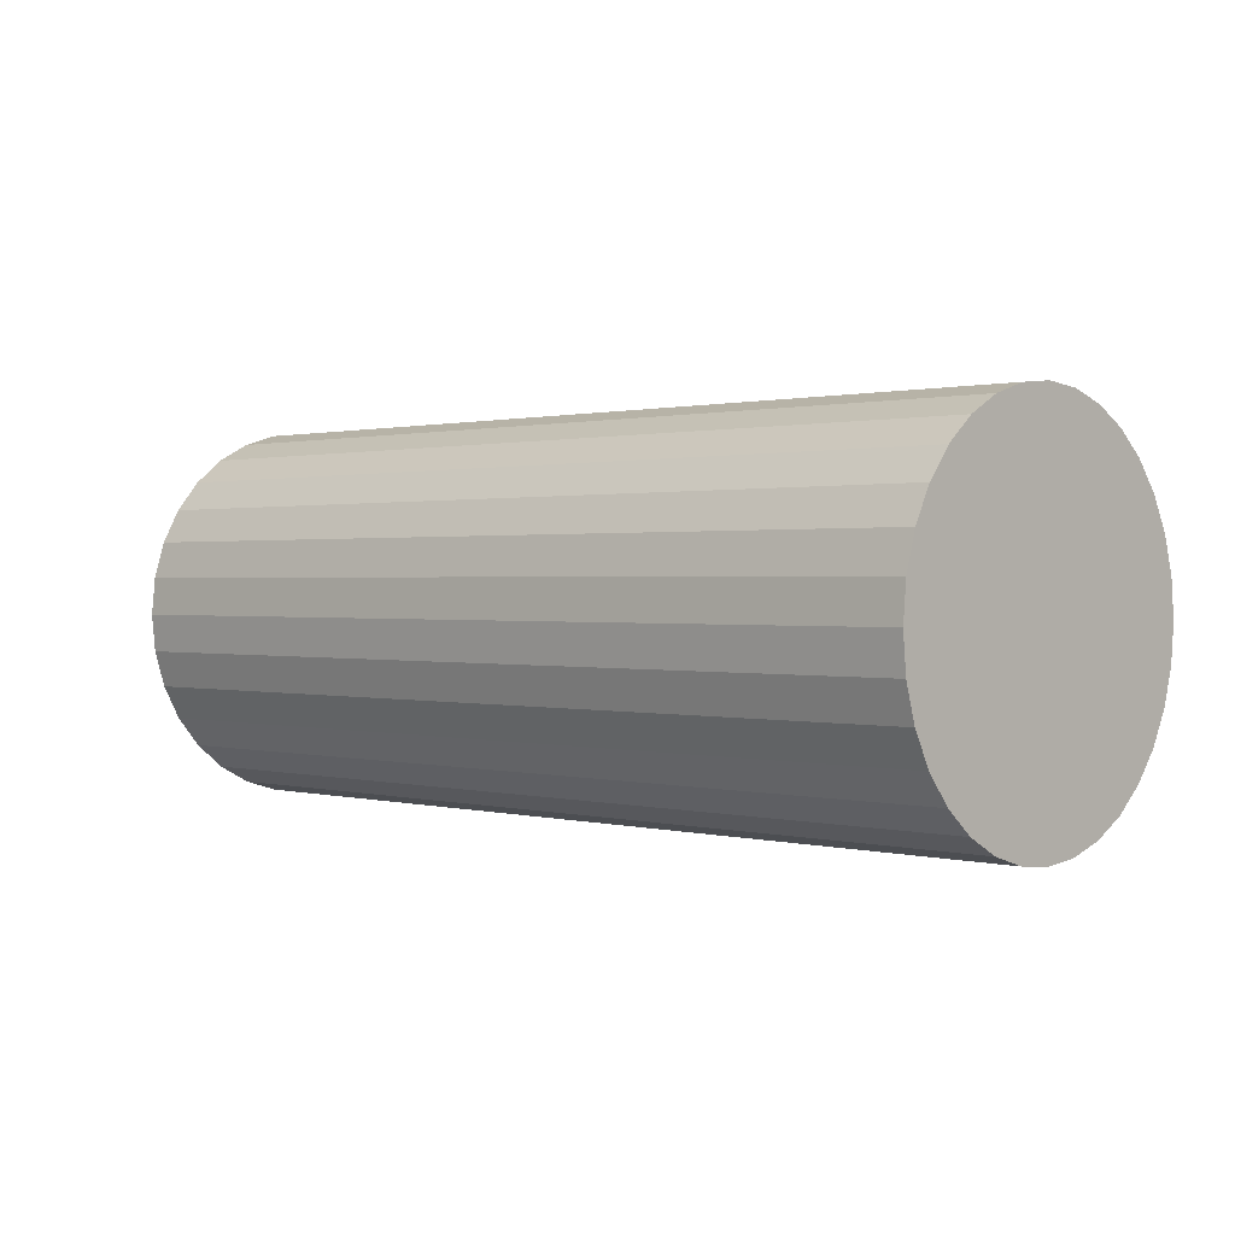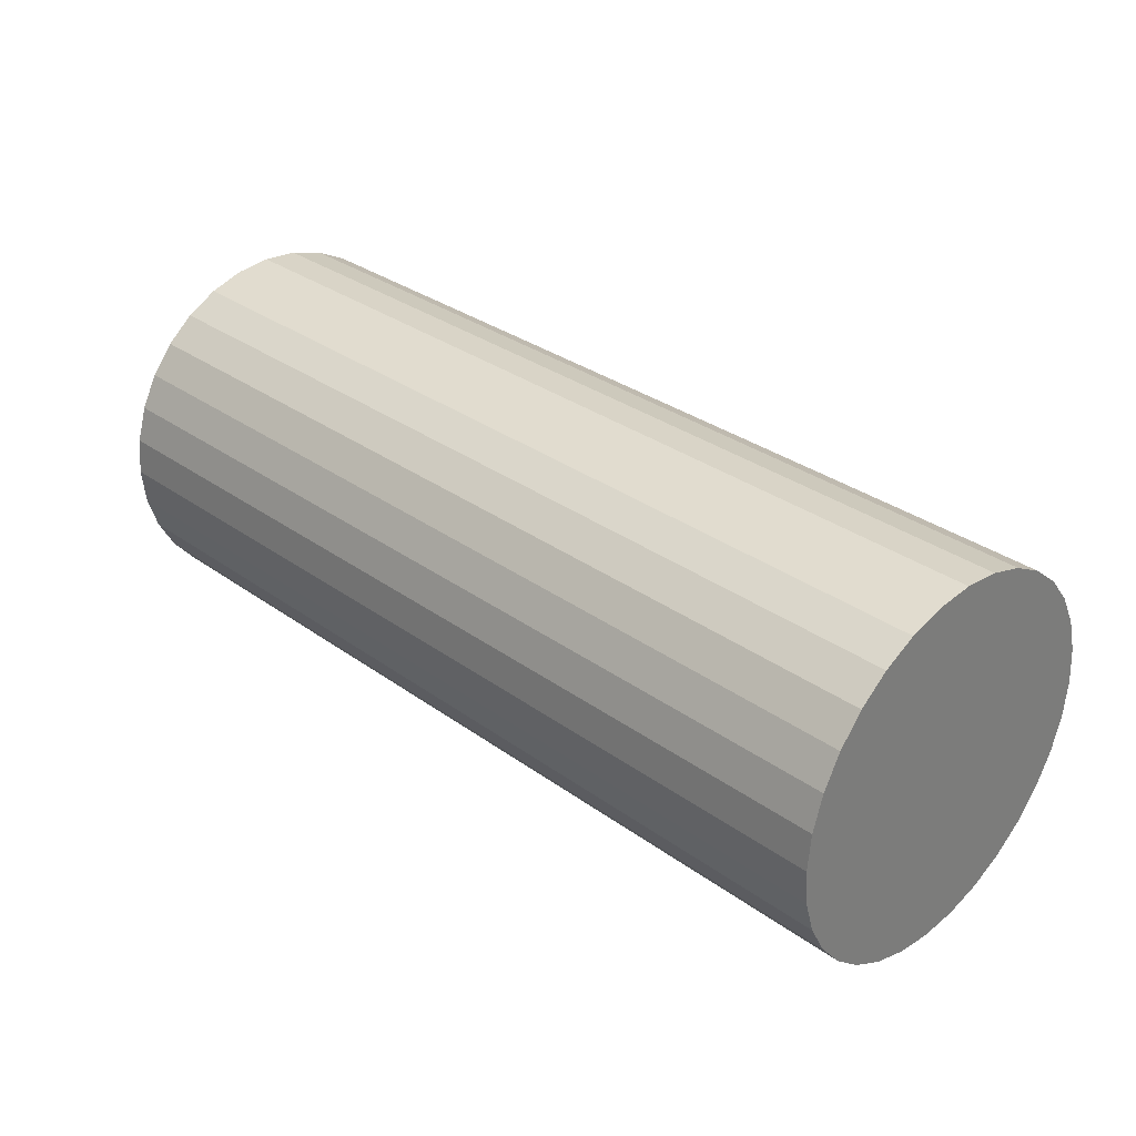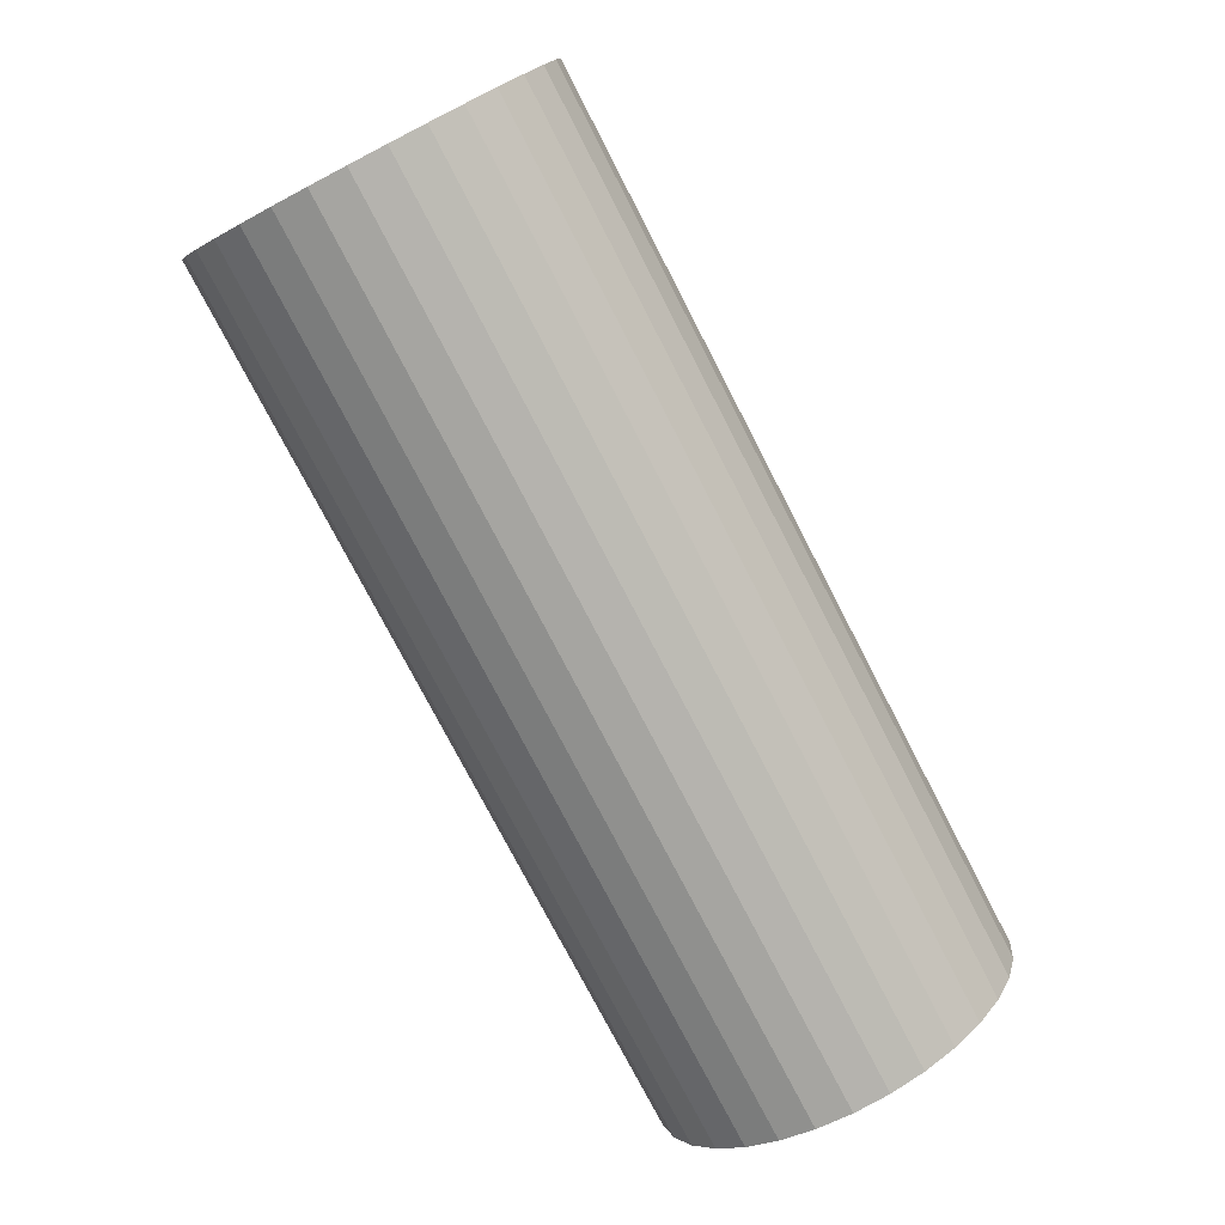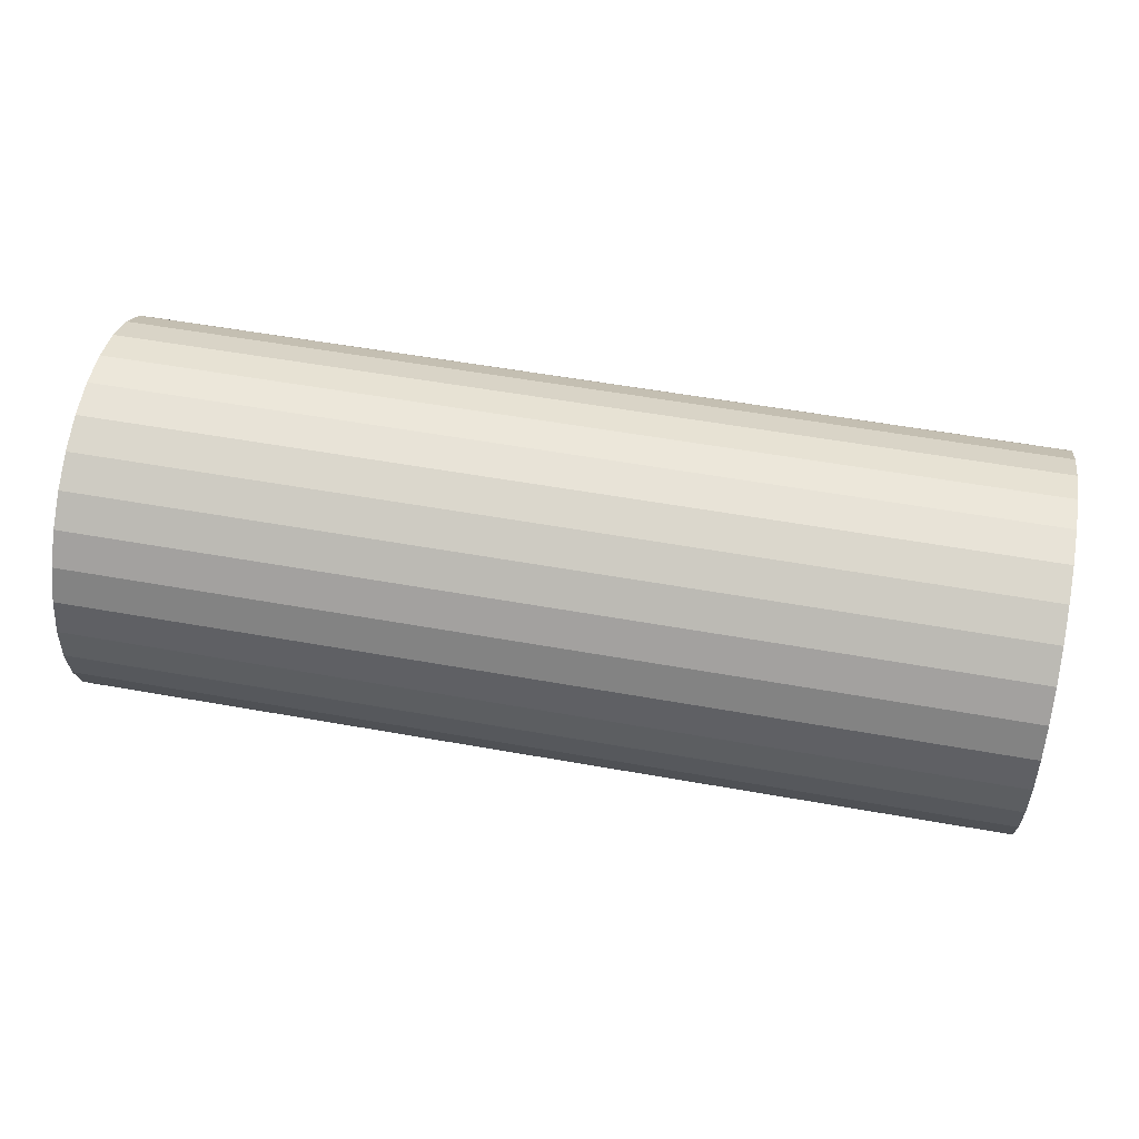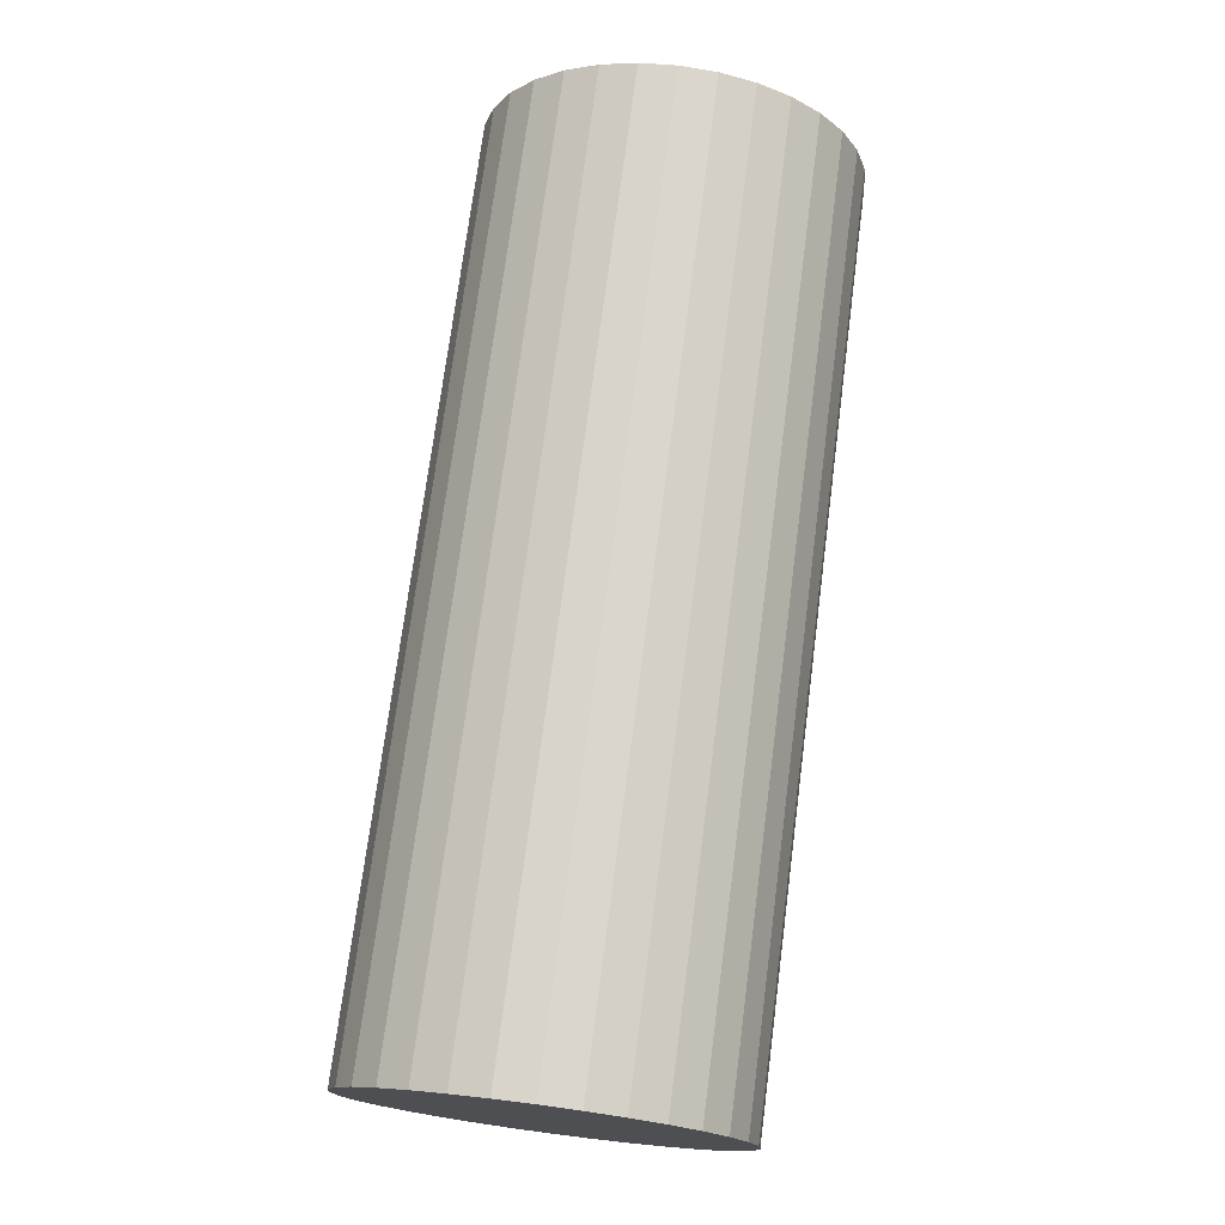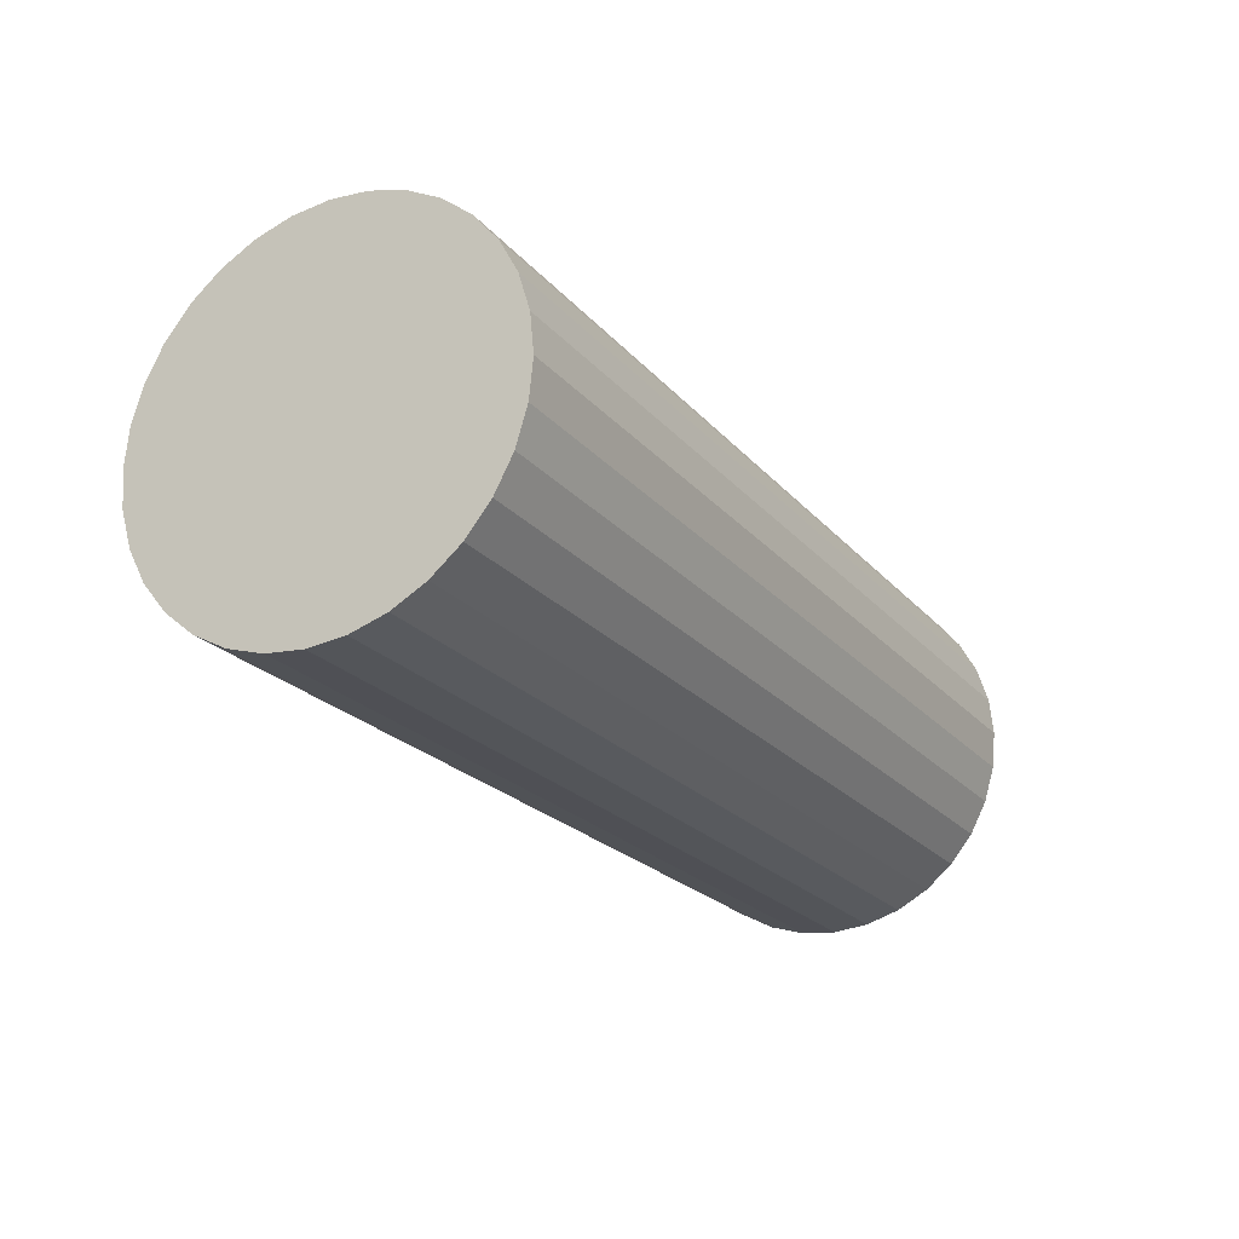
<metadata>
{"format":"obj","ext":"obj","renderer":"f3d","projection":"perspective","resolution":1024,"background":"white","views":[{"elev":0.9,"azim":-136.3,"up":"+Y"},{"elev":32.2,"azim":45.1,"up":"+Y"},{"elev":-77.1,"azim":-62.6,"up":"+Y"},{"elev":55.8,"azim":-169.4,"up":"+Z"},{"elev":73.5,"azim":-82.6,"up":"+Z"},{"elev":-22.3,"azim":119.2,"up":"+Z"}]}
</metadata>
<code>
o Cylinder
v -2.452 1 1
v 2.452 1 1
v -2.452 1.195 0.9808
v 2.452 1.195 0.9808
v -2.452 1.383 0.9239
v 2.452 1.383 0.9239
v -2.452 1.556 0.8315
v 2.452 1.556 0.8315
v -2.452 1.707 0.7071
v 2.452 1.707 0.7071
v -2.452 1.831 0.5556
v 2.452 1.831 0.5556
v -2.452 1.924 0.3827
v 2.452 1.924 0.3827
v -2.452 1.981 0.1951
v 2.452 1.981 0.1951
v -2.452 2 0
v 2.452 2 0
v -2.452 1.981 -0.1951
v 2.452 1.981 -0.1951
v -2.452 1.924 -0.3827
v 2.452 1.924 -0.3827
v -2.452 1.831 -0.5556
v 2.452 1.831 -0.5556
v -2.452 1.707 -0.7071
v 2.452 1.707 -0.7071
v -2.452 1.556 -0.8315
v 2.452 1.556 -0.8315
v -2.452 1.383 -0.9239
v 2.452 1.383 -0.9239
v -2.452 1.195 -0.9808
v 2.452 1.195 -0.9808
v -2.452 1 -1
v 2.452 1 -1
v -2.452 0.8049 -0.9808
v 2.452 0.8049 -0.9808
v -2.452 0.6173 -0.9239
v 2.452 0.6173 -0.9239
v -2.452 0.4444 -0.8315
v 2.452 0.4444 -0.8315
v -2.452 0.2929 -0.7071
v 2.452 0.2929 -0.7071
v -2.452 0.1685 -0.5556
v 2.452 0.1685 -0.5556
v -2.452 0.07612 -0.3827
v 2.452 0.07612 -0.3827
v -2.452 0.01921 -0.1951
v 2.452 0.01921 -0.1951
v -2.452 0 1e-06
v 2.452 0 1e-06
v -2.452 0.01921 0.1951
v 2.452 0.01921 0.1951
v -2.452 0.07612 0.3827
v 2.452 0.07612 0.3827
v -2.452 0.1685 0.5556
v 2.452 0.1685 0.5556
v -2.452 0.2929 0.7071
v 2.452 0.2929 0.7071
v -2.452 0.4444 0.8315
v 2.452 0.4444 0.8315
v -2.452 0.6173 0.9239
v 2.452 0.6173 0.9239
v -2.452 0.8049 0.9808
v 2.452 0.8049 0.9808
f 1 2 4 3
f 3 4 6 5
f 5 6 8 7
f 7 8 10 9
f 9 10 12 11
f 11 12 14 13
f 13 14 16 15
f 15 16 18 17
f 17 18 20 19
f 19 20 22 21
f 21 22 24 23
f 23 24 26 25
f 25 26 28 27
f 27 28 30 29
f 29 30 32 31
f 31 32 34 33
f 33 34 36 35
f 35 36 38 37
f 37 38 40 39
f 39 40 42 41
f 41 42 44 43
f 43 44 46 45
f 45 46 48 47
f 47 48 50 49
f 49 50 52 51
f 51 52 54 53
f 53 54 56 55
f 55 56 58 57
f 57 58 60 59
f 59 60 62 61
f 4 2 64 62 60 58 56 54 52 50 48 46 44 42 40 38 36 34 32 30 28 26 24 22 20 18 16 14 12 10 8 6
f 61 62 64 63
f 63 64 2 1
f 1 3 5 7 9 11 13 15 17 19 21 23 25 27 29 31 33 35 37 39 41 43 45 47 49 51 53 55 57 59 61 63

</code>
